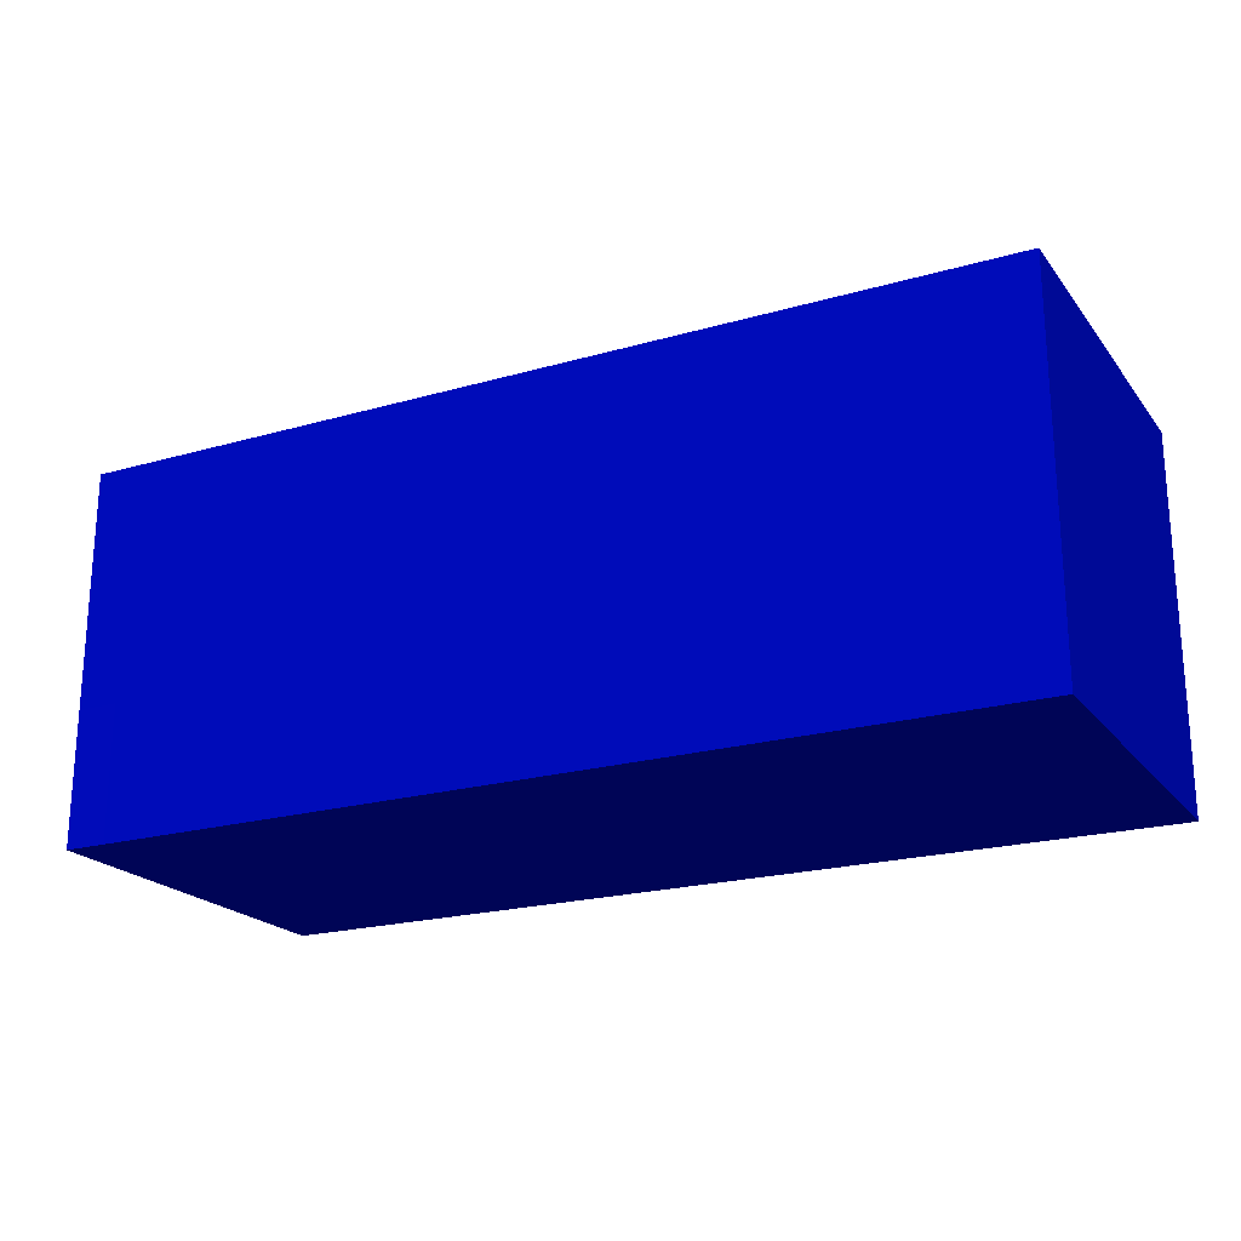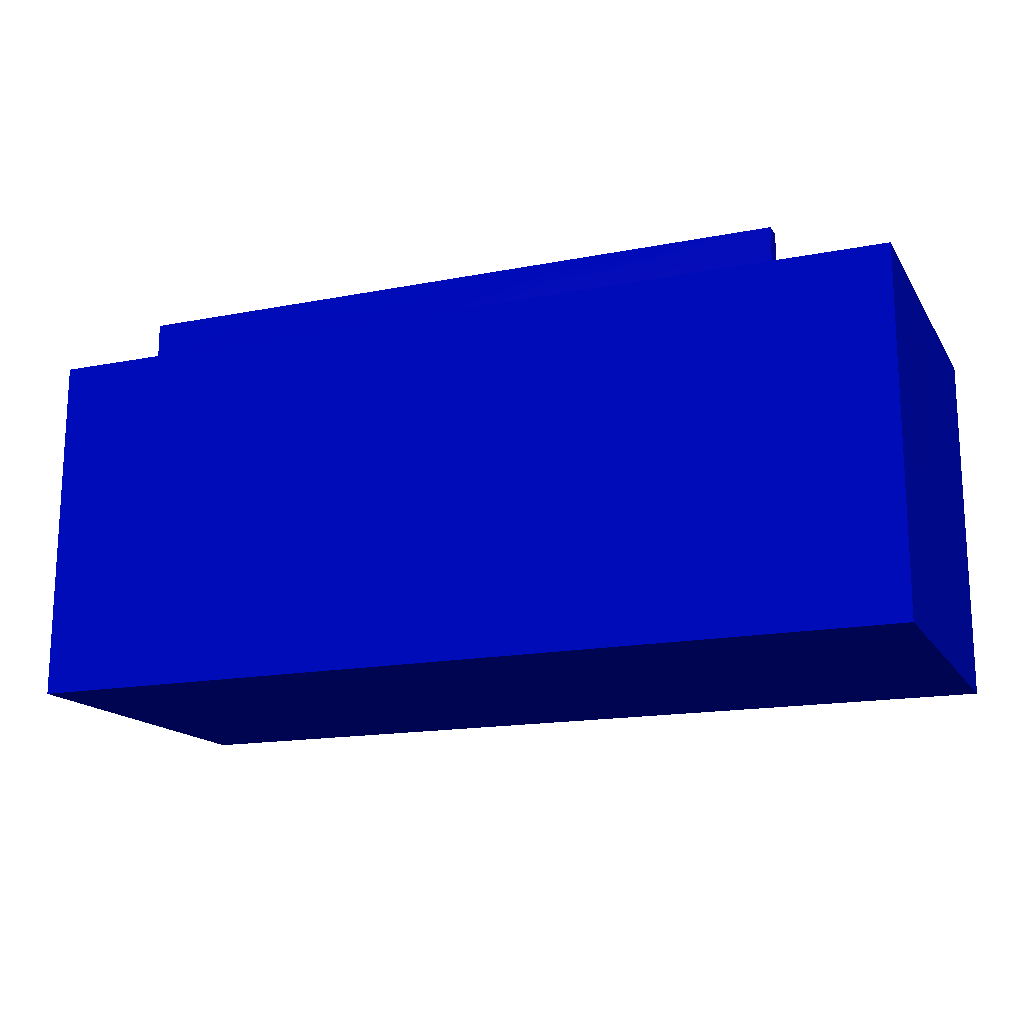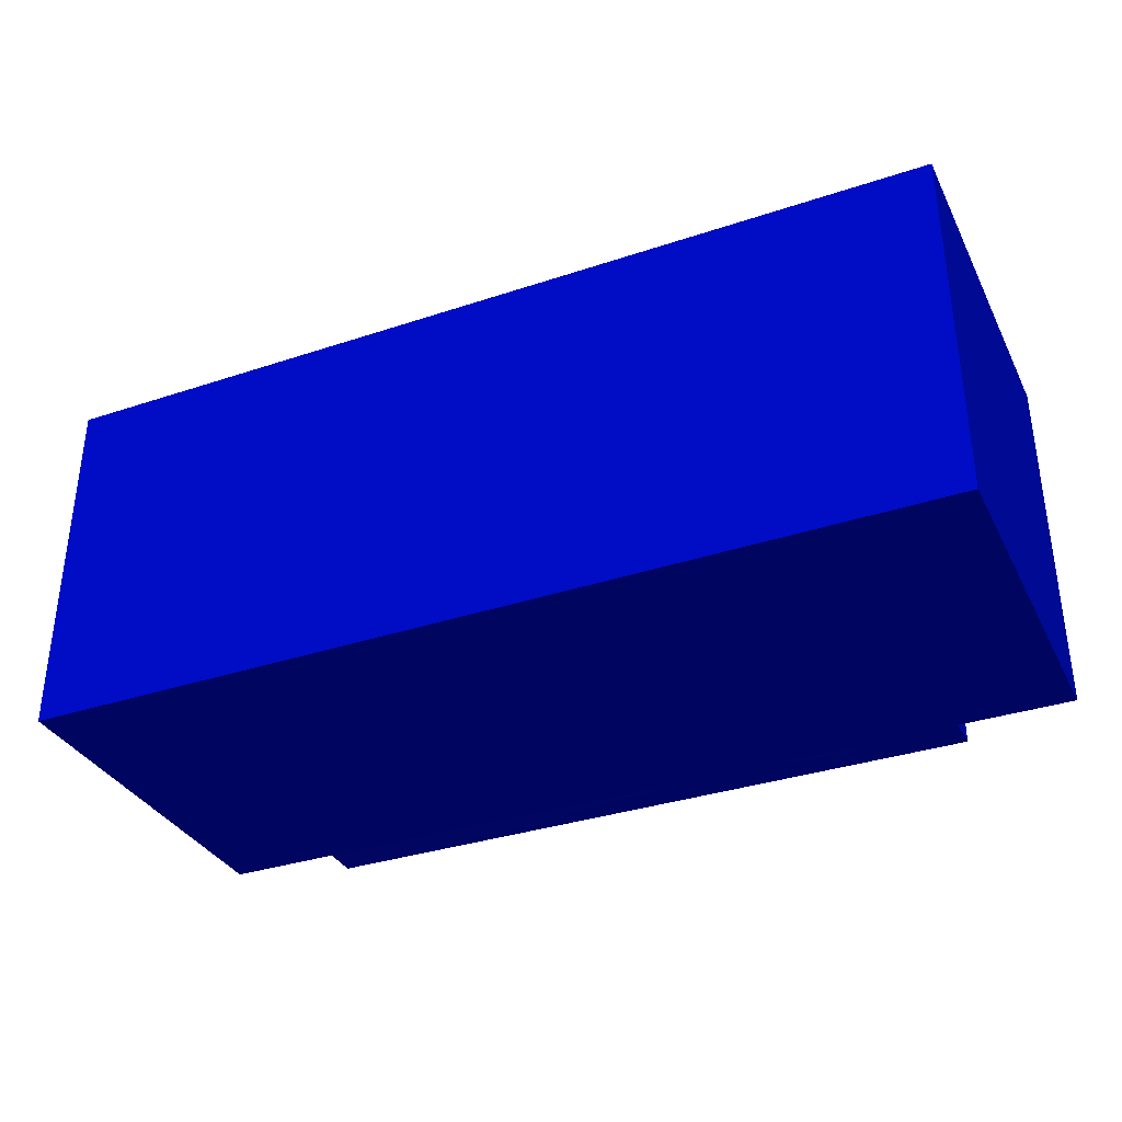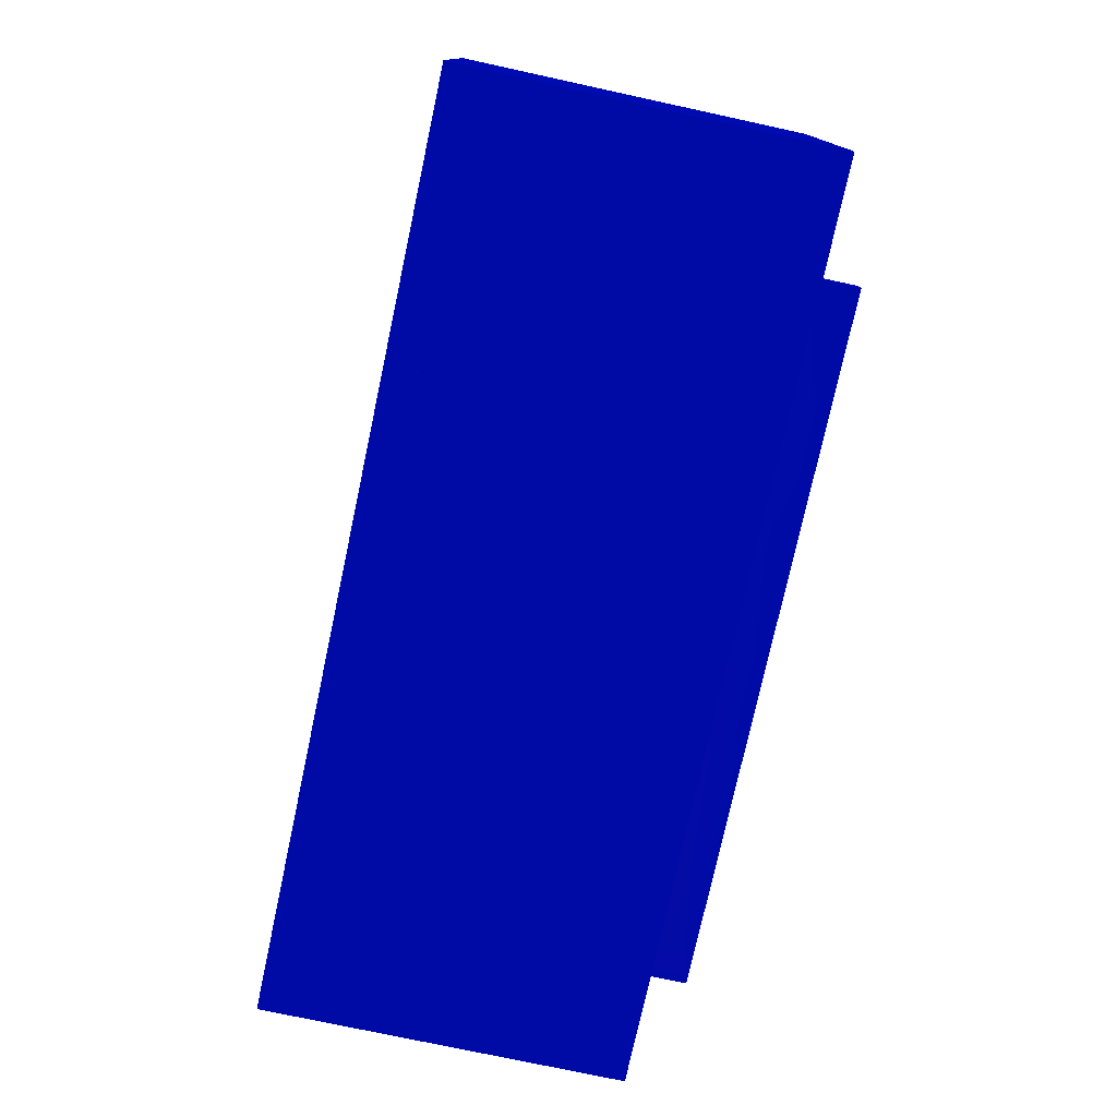
<metadata>
{"format":"obj","ext":"obj","renderer":"f3d","projection":"perspective","resolution":1024,"background":"white","views":[{"elev":-21.2,"azim":-152.9,"up":"+Z"},{"elev":-16.2,"azim":21.9,"up":"+Z"},{"elev":-34.4,"azim":-155.9,"up":"+Y"},{"elev":-75.9,"azim":-102.2,"up":"+Y"}]}
</metadata>
<code>
o Cube
v 2.5 2 -1 0.0039 0.0627 1
v 2.5 0 -1 0 0.0627 1
v 2.5 2 1 0 0.0627 1
v 2.5 0 1 0 0.0627 1
v -2.5 2 -1 0 0.0627 1
v -2.5 0 -1 0 0.0627 1
v -2.5 2 1 0 0.0627 1
v -2.5 0 1 0 0.0627 1
v 2.5 1 -1 0 0.0627 1
v -2.5 1 1 0 0.0627 1
v 2.5 1 1 0 0.0627 1
v -2.5 1 -1 0 0.0627 1
v -2.5 1.5 1 0 0.0627 1
v 2.5 1.5 -1 0 0.0627 1
v 2.5 1.5 1 0 0.0627 1
v -2.5 1.5 -1 0 0.0627 1
v -2.5 1.75 1 0 0.0627 1
v 2.5 1.75 -1 0 0.0627 1
v 2.5 1.75 1 0 0.0627 1
v -2.5 1.75 -1 0 0.0627 1
v 2.5 1.25 -1 0 0.0627 1
v 2.5 1.25 1 0 0.0627 1
v -2.5 1.25 -1 0 0.0627 1
v -2.5 1.25 1 0 0.0627 1
v 2.5 0.5 -1 0 0.0627 1
v 2.5 0.5 1 0.0078 0.0627 1
v -2.5 0.5 -1 0 0.0627 1
v -2.5 0.5 1 0 0.0627 1
v -2.5 0.75 1 0 0.0627 1
v 2.5 0.75 -1 0 0.0627 1
v 2.5 0.75 1 0.0078 0.0667 1
v -2.5 0.75 -1 0 0.0627 1
v 2.5 0.25 -1 0 0.0627 1
v 2.5 0.25 1 0 0.0627 1
v -2.5 0.25 -1 0 0.0627 1
v -2.5 0.25 1 0 0.0627 1
v 0 0 -1 0 0.0627 1
v 0 2 1 0 0.0627 1
v 0 0 1 0 0.0627 1
v 0 2 -1 0 0.0627 1
v 0 1 -1 0 0.0627 1
v -1.25 0.25 -0.8 0 0.0627 1
v 0 1.5 -1 0 0.0627 1
v -0.625 0.25 -0.8 0 0.0627 1
v 0 1.75 -1 0 0.0627 1
v 0 1.75 1 0 0.0627 1
v -1.25 0.75 -0.8 0 0.0627 1
v 0 1.25 -1 0 0.0627 1
v -0.625 0.75 -0.8 0 0.0627 1
v 0 0.5 -1 0 0.0627 1
v -1.25 0.5 -0.8 0 0.0627 1
v 0 0.75 -1 0 0.0627 1
v 0 0.25 -1 0 0.0627 1
v -0.625 0.5 -0.8 0 0.0627 1
v -1.25 0 -1 0 0.0627 1
v -1.25 2 1 0 0.0627 1
v -1.25 1.25 -0.8 0 0.0627 1
v -0.625 1.25 -0.8 0 0.0627 1
v -1.25 1.75 1 0 0.0627 1
v -1.25 1.75 -0.8 0 0.0627 1
v -0.625 1.75 -0.8 0 0.0627 1
v -1.25 1.5 -0.8 0 0.0627 1
v -0.625 1.5 -0.8 0 0.0627 1
v -1.25 0 1 0 0.0627 1
v -1.25 2 -1 0 0.0627 1
v -1.25 1 -1 0 0.0627 1
v -1.25 1.5 -1 0 0.0627 1
v -1.25 1.75 -1 0 0.0627 1
v -1.25 1.25 -1 0 0.0627 1
v -1.25 0.5 -1 0 0.0627 1
v -1.25 0.75 -1 0 0.0627 1
v -1.25 0.25 -1 0 0.0627 1
v -1.875 0 -1 0 0.0627 1
v -1.875 2 1 0 0.0627 1
v -1.875 1 1 0 0.0627 1
v -1.875 1.5 1 0 0.0627 1
v -1.875 1.75 1 0 0.0627 1
v -1.875 1.25 1 0 0.0627 1
v -1.875 0.5 1 0 0.0627 1
v -1.875 0.75 1 0 0.0627 1
v -1.875 0.25 1 0 0.0627 1
v -1.875 0 1 0 0.0627 1
v -1.875 2 -1 0 0.0627 1
v -1.875 1 -1 0 0.0627 1
v -1.875 1.5 -1 0 0.0627 1
v -1.875 1.75 -1 0 0.0627 1
v -1.875 1.25 -1 0 0.0627 1
v -1.875 0.5 -1 0 0.0627 1
v -1.875 0.75 -1 0 0.0627 1
v -1.875 0.25 -1 0 0.0627 1
v -0.625 0 1 0 0.0627 1
v -0.625 2 -1 0 0.0627 1
v -0.625 1 -1 0 0.0627 1
v -0.625 1.5 -1 0 0.0627 1
v -0.625 1.75 -1 0 0.0627 1
v -0.625 1.25 -1 0 0.0627 1
v -0.625 0.5 -1 0 0.0627 1
v -0.625 0.75 -1 0 0.0627 1
v -0.625 0.25 -1 0 0.0627 1
v -0.625 0 -1 0 0.0627 1
v -0.625 2 1 0 0.0627 1
v -1.25 1 -0.8 0 0.0627 1
v -0.625 1 -0.8 0 0.0627 1
v -0.625 1.75 1 0 0.0627 1
v 0 0.25 -0.8 0 0.0627 1
v 0.625 0.25 -0.8 0 0.0627 1
v 0 0.75 -0.8 0 0.0627 1
v 0.625 0.75 -0.8 0 0.0627 1
v 1.25 0 1 0 0.0627 1
v 1.25 2 -1 0 0.0627 1
v 1.25 1 -1 0 0.0627 1
v 1.25 1.5 -1 0 0.0627 1
v 1.25 1.75 -1 0 0.0627 1
v 1.25 1.25 -1 0 0.0627 1
v 1.25 0.5 -1 0 0.0627 1
v 1.25 0.75 -1 0 0.0627 1
v 1.25 0.25 -1 0 0.0627 1
v 1.25 0 -1 0 0.0627 1
v 1.25 2 1 0 0.0627 1
v 0 0.5 -0.8 0 0.0627 1
v 0.625 0.5 -0.8 0 0.0627 1
v 1.25 1.75 1 0 0.0627 1
v 0 1.25 -0.8 0 0.0627 1
v 0.625 1.25 -0.8 0 0.0627 1
v 0 1.75 -0.8 0 0.0627 1
v 0.625 1.75 -0.8 0 0.0627 1
v 0.625 0 -1 0 0.0627 1
v 0.625 2 1 0 0.0627 1
v 0 1.5 -0.8 0 0.0627 1
v 0.625 1.5 -0.8 0 0.0627 1
v 0.625 1.75 1 0 0.0627 1
v 0 1 -0.8 0 0.0627 1
v 0.625 1 -0.8 0 0.0627 1
v 0 0 -0.8 0 0.0627 1
v -0.625 0 -0.8 0 0.0627 1
v 0.625 0 1 0 0.0627 1
v 0.625 2 -1 0 0.0627 1
v 0.625 1 -1 0 0.0627 1
v 0.625 1.5 -1 0 0.0627 1
v 0.625 1.75 -1 0 0.0627 1
v 0.625 1.25 -1 0 0.0627 1
v 0.625 0.5 -1 0 0.0627 1
v 0.625 0.75 -1 0 0.0627 1
v 0.625 0.25 -1 0 0.0627 1
v 1.875 0 1 0 0.0627 1
v 1.875 2 -1 0 0.0627 1
v 1.875 1 -1 0 0.0627 1
v 1.875 1.5 -1 0 0.0627 1
v 1.875 1.75 -1 0 0.0627 1
v 1.875 1.25 -1 0 0.0627 1
v 1.875 0.5 -1 0 0.0627 1
v 1.875 0.75 -1 0 0.0627 1
v 1.875 0.25 -1 0 0.0627 1
v 1.875 0 -1 0 0.0627 1
v 1.875 2 1 0 0.0627 1
v 1.875 1 1 0 0.0627 1
v 1.875 1.5 1 0 0.0627 1
v 1.875 1.75 1 0 0.0627 1
v 1.875 1.25 1 0 0.0627 1
v 1.875 0.5 1 0 0.0627 1
v 1.875 0.75 1 0 0.0627 1
v 1.875 0.25 1 0 0.0627 1
v -0.625 0 1 0.0039 0.0627 1
v 0 0 1 0.0078 0.0627 1
v 0.625 1.75 1 0 0.0627 1
v 0 1.75 1 0 0.0627 1
v -0.625 1.75 1 0 0.0627 1
v -1.25 1.75 1 0 0.0627 1
v 0.625 0.1 -0.8 0.0039 0.0627 1
v 1.25 0.1 -0.8 0 0.0627 1
v 1.875 0.1 -0.8 0 0.0627 1
v 1.875 0.1 1 0.0078 0.0627 1
v 1.25 0.1 1 0.0196 0.0667 1
v 0.625 0.1 1 0.0235 0.0706 1
v -1.25 0.1 1 0.0039 0.0627 1
v -1.875 0.1 1 0 0.0627 1
v -1.875 0 1 0 0.0627 1
v -1.25 0 1 0.0078 0.0627 1
v -1.875 1 1 0 0.0627 1
v -1.875 1.5 1 0 0.0627 1
v -1.875 1.75 1 0 0.0627 1
v -1.875 1.25 1 0 0.0627 1
v -1.875 0.5 1 0 0.0627 1
v -1.875 0.75 1 0 0.0627 1
v -1.875 0.25 1 0.0078 0.0667 1
v 0.625 0 1 0.0235 0.0667 1
v 1.25 0 1 0.0314 0.0706 1
v 1.875 1 1 0 0.0627 1
v 0 0.1 1 0.0078 0.0627 1
v 1.875 1.5 1 0 0.0627 1
v -0.625 0.1 1 0.0039 0.0627 1
v 1.875 1.75 1 0 0.0627 1
v 1.25 1.75 1 0 0.0627 1
v 1.875 1.25 1 0 0.0627 1
v 0 0.1 -0.8 0.0157 0.0667 1
v 1.875 0.5 1 0 0.0627 1
v -1.875 0.1 -0.8 0 0.0627 1
v 1.875 0.75 1 0.0039 0.0627 1
v -0.625 0.1 -0.8 0.0078 0.0627 1
v 1.875 0.25 1 0.0039 0.0627 1
v -1.25 0.1 -0.8 0 0.0627 1
v 1.875 0 1 0.0196 0.0667 1
v -1.875 0 -0.8 0 0.0627 1
v -1.25 0 -0.8 0 0.0627 1
v -1.875 1 -0.8 0 0.0627 1
v -1.875 1.5 -0.8 0 0.0627 1
v -1.875 1.75 -0.8 0 0.0627 1
v -1.875 1.25 -0.8 0 0.0627 1
v -1.875 0.5 -0.8 0 0.0627 1
v -1.875 0.75 -0.8 0 0.0627 1
v -1.875 0.25 -0.8 0 0.0627 1
v 0.625 0 -0.8 0 0.0627 1
v 1.25 0 -0.8 0 0.0627 1
v 1.875 1 -0.8 0 0.0627 1
v 1.25 1 -0.8 0 0.0627 1
v 1.875 1.5 -0.8 0 0.0627 1
v 1.25 1.5 -0.8 0 0.0627 1
v 1.875 1.75 -0.8 0 0.0627 1
v 1.25 1.75 -0.8 0 0.0627 1
v 1.875 1.25 -0.8 0 0.0627 1
v 1.25 1.25 -0.8 0 0.0627 1
v 1.875 0.5 -0.8 0 0.0627 1
v 1.25 0.5 -0.8 0 0.0627 1
v 1.875 0.75 -0.8 0 0.0627 1
v 1.25 0.75 -0.8 0 0.0627 1
v 1.875 0.25 -0.8 0 0.0627 1
v 1.25 0.25 -0.8 0 0.0627 1
v 1.875 0 -0.8 0 0.0627 1
v 2.5 0 1 0.0549 0.0824 1
v -2.5 0 1 0.2235 0.2314 1
v -1.875 0 1 0.051 0.0824 1
v 1.875 0 1 0.0196 0.0667 1
v -0.625 0 1 0.0039 0.0627 1
v 0 0 1 0.0078 0.0627 1
v -1.875 0 1 0.051 0.0824 1
v -1.25 0 1 0.0078 0.0627 1
v 0.625 0 1 0.0235 0.0667 1
v 1.25 0 1 0.0314 0.0706 1
v 1.875 0 1 0.0196 0.0667 1
v -0.625 0 1.192 0 0.0627 1
v 0 0 1.192 0 0.0627 1
v -1.875 0 1.192 0 0.0627 1
v -1.25 0 1.192 0 0.0627 1
v 1.875 0 1.192 0 0.0627 1
v 1.875 0.1 1.192 0 0.0627 1
v 1.25 0 1.192 0 0.0627 1
v 1.25 0.1 1.192 0.0039 0.0627 1
v 0 0.1 1.192 0 0.0627 1
v 0.625 0 1.192 0 0.0627 1
v 0.625 0.1 1.192 0.0118 0.0627 1
v -1.25 0.1 1.192 0 0.0627 1
v -0.625 0.1 1.192 0 0.0627 1
v -1.875 0.1 1.192 0 0.0627 1
v -0.625 0 1.192 0 0.0627 1
v 0 0 1.192 0 0.0627 1
v -1.875 0 1.192 0 0.0627 1
v -1.25 0 1.192 0 0.0627 1
v 1.875 0 1.192 0.0196 0.0667 1
v 1.875 0.1 1.192 0.0078 0.0627 1
v 1.25 0.1 1.192 0 0.0627 1
v 0 0.1 1.192 0 0.0627 1
v 0.625 0.1 1.192 0 0.0627 1
v -1.25 0.1 1.192 0.0118 0.0627 1
v -0.625 0.1 1.192 0.0078 0.0627 1
v -1.875 0.1 1.192 0.0863 0.1098 1
v 0.625 0 1.192 0 0.0627 1
v 1.25 0 1.192 0 0.0627 1
f 83 5 7 74
f 77 74 7 17
f 17 7 5 20
f 154 2 4 145
f 18 1 3 19
f 149 146 1 18
f 152 147 9 30
f 30 9 11 31
f 29 10 12 32
f 80 75 10 29
f 150 148 14 21
f 21 14 15 22
f 24 13 16 23
f 78 76 13 24
f 148 149 18 14
f 14 18 19 15
f 13 17 20 16
f 76 77 17 13
f 75 78 24 10
f 10 24 23 12
f 9 21 22 11
f 147 150 21 9
f 81 79 28 36
f 36 28 27 35
f 33 25 26 34
f 153 151 25 33
f 79 80 29 28
f 28 29 32 27
f 25 30 31 26
f 151 152 30 25
f 154 153 33 2
f 2 33 34 4
f 8 36 35 6
f 82 81 36 8
f 51 47 210 209
f 100 99 53 37
f 97 98 52 50
f 204 42 211 203
f 99 97 50 53
f 49 103 102 47
f 93 96 48 41
f 58 63 62 57
f 63 61 60 62
f 94 95 45 43
f 103 58 57 102
f 96 94 43 48
f 44 54 51 42
f 98 93 41 52
f 95 92 40 45
f 100 37 39 91
f 131 128 38 46
f 137 40 38 128
f 73 55 64 82
f 86 83 65 68
f 89 84 66 71
f 87 85 67 69
f 85 86 68 67
f 84 87 69 66
f 90 88 70 72
f 88 89 71 70
f 73 90 72 55
f 54 49 47 51
f 135 44 42 204
f 108 133 132 107
f 124 130 129 123
f 130 126 125 129
f 133 124 123 132
f 106 121 120 105
f 104 101 56 59
f 92 65 56 101
f 6 35 90 73
f 27 32 89 88
f 35 27 88 90
f 12 23 87 84
f 16 20 86 85
f 23 16 85 87
f 32 12 84 89
f 20 5 83 86
f 6 73 82 8
f 121 108 107 120
f 212 106 105 134
f 79 81 185 183
f 145 162 200 202
f 64 91 163 178
f 39 136 186 164
f 80 79 183 184
f 59 56 74 77
f 65 83 74 56
f 40 92 101 38
f 46 38 101 104
f 136 109 187 186
f 161 156 188 198
f 104 59 168 167
f 81 82 177 185
f 46 104 167 166
f 159 157 190 194
f 59 77 181 168
f 55 100 91 64
f 68 65 92 95
f 71 66 93 98
f 69 67 94 96
f 67 68 95 94
f 66 69 96 93
f 72 70 97 99
f 70 71 98 97
f 55 72 99 100
f 146 110 119 155
f 158 155 119 122
f 91 39 164 163
f 131 46 166 165
f 158 122 193 192
f 75 80 184 179
f 109 145 202 187
f 157 158 192 190
f 82 64 178 177
f 127 144 117 118
f 142 143 116 115
f 144 142 115 117
f 138 141 114 111
f 139 140 113 112
f 141 139 112 114
f 143 138 111 116
f 140 137 110 113
f 127 118 109 136
f 37 127 136 39
f 45 40 137 140
f 52 41 138 143
f 48 43 139 141
f 43 45 140 139
f 41 48 141 138
f 53 50 142 144
f 50 52 143 142
f 37 53 144 127
f 110 137 128 119
f 122 119 128 131
f 76 78 182 180
f 156 159 194 188
f 77 76 180 181
f 162 160 196 200
f 122 131 165 193
f 78 75 179 182
f 160 161 198 196
f 4 34 162 145
f 26 31 161 160
f 34 26 160 162
f 11 22 159 156
f 15 19 158 157
f 22 15 157 159
f 31 11 156 161
f 19 3 155 158
f 1 146 155 3
f 118 117 153 154
f 115 116 152 151
f 117 115 151 153
f 111 114 150 147
f 112 113 149 148
f 114 112 148 150
f 116 111 147 152
f 113 110 146 149
f 118 154 145 109
f 135 204 201 199
f 202 228 171 172
f 134 135 199 195
f 228 213 170 171
f 172 173 247 259
f 213 212 169 170
f 189 191 264 248
f 212 134 195 169
f 189 174 169 195
f 175 191 199 201
f 174 173 170 169
f 176 175 201 197
f 191 189 195 199
f 173 172 171 170
f 188 194 220 214
f 181 180 206 207
f 200 196 222 226
f 182 179 205 208
f 165 166 125 126
f 192 193 219 218
f 166 167 61 125
f 168 181 207 60
f 167 168 60 61
f 196 198 224 222
f 183 185 211 209
f 193 165 126 219
f 202 200 226 228
f 184 183 209 210
f 175 176 265 263
f 185 177 203 211
f 163 164 255 254
f 191 175 263 264
f 202 172 259 258
f 198 188 214 224
f 204 203 197 201
f 203 177 176 197
f 194 190 216 220
f 179 184 210 205
f 190 192 218 216
f 180 182 208 206
f 42 51 209 211
f 102 57 208 205
f 62 60 207 206
f 57 62 206 208
f 47 102 205 210
f 107 132 103 49
f 123 129 63 58
f 129 125 61 63
f 132 123 58 103
f 105 120 54 44
f 120 107 49 54
f 134 105 44 135
f 224 214 215 225
f 220 216 217 221
f 216 218 219 217
f 214 220 221 215
f 226 222 223 227
f 222 224 225 223
f 228 226 227 213
f 225 215 133 108
f 221 217 130 124
f 217 219 126 130
f 215 221 124 133
f 227 223 121 106
f 223 225 108 121
f 213 227 106 212
f 202 187 238 239
f 164 163 233 234
f 186 164 234 237
f 187 186 237 238
f 4 145 232 229
f 163 178 236 233
f 8 82 231 230
f 178 177 235 236
f 267 244 245 260
f 240 241 261 252
f 266 267 260 262
f 242 243 251 253
f 241 266 262 261
f 243 240 252 251
f 174 189 248 250
f 176 177 256 265
f 178 163 254 257
f 164 186 249 255
f 177 178 257 256
f 186 187 246 249
f 187 202 258 246
f 173 174 250 247
f 241 240 254 255
f 243 242 256 257
f 245 244 258 259
f 260 245 259 247
f 261 262 250 248
f 240 243 257 254
f 262 260 247 250
f 251 252 264 263
f 253 251 263 265
f 252 261 248 264
f 267 266 249 246
f 242 253 265 256
f 266 241 255 249
f 244 267 246 258

</code>
